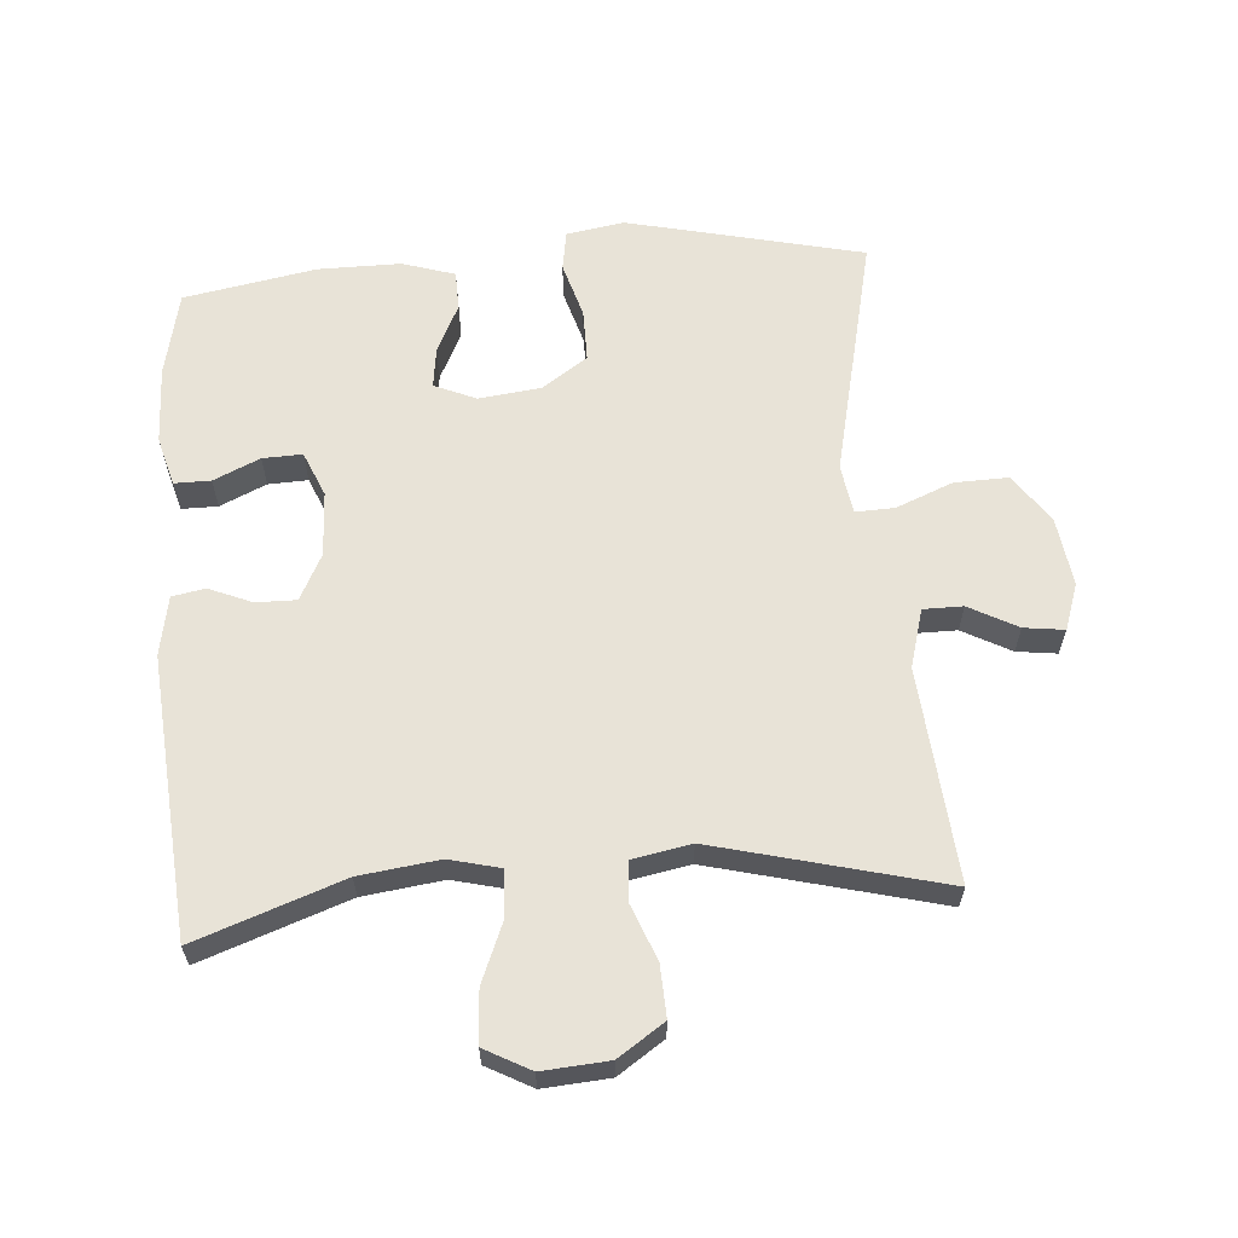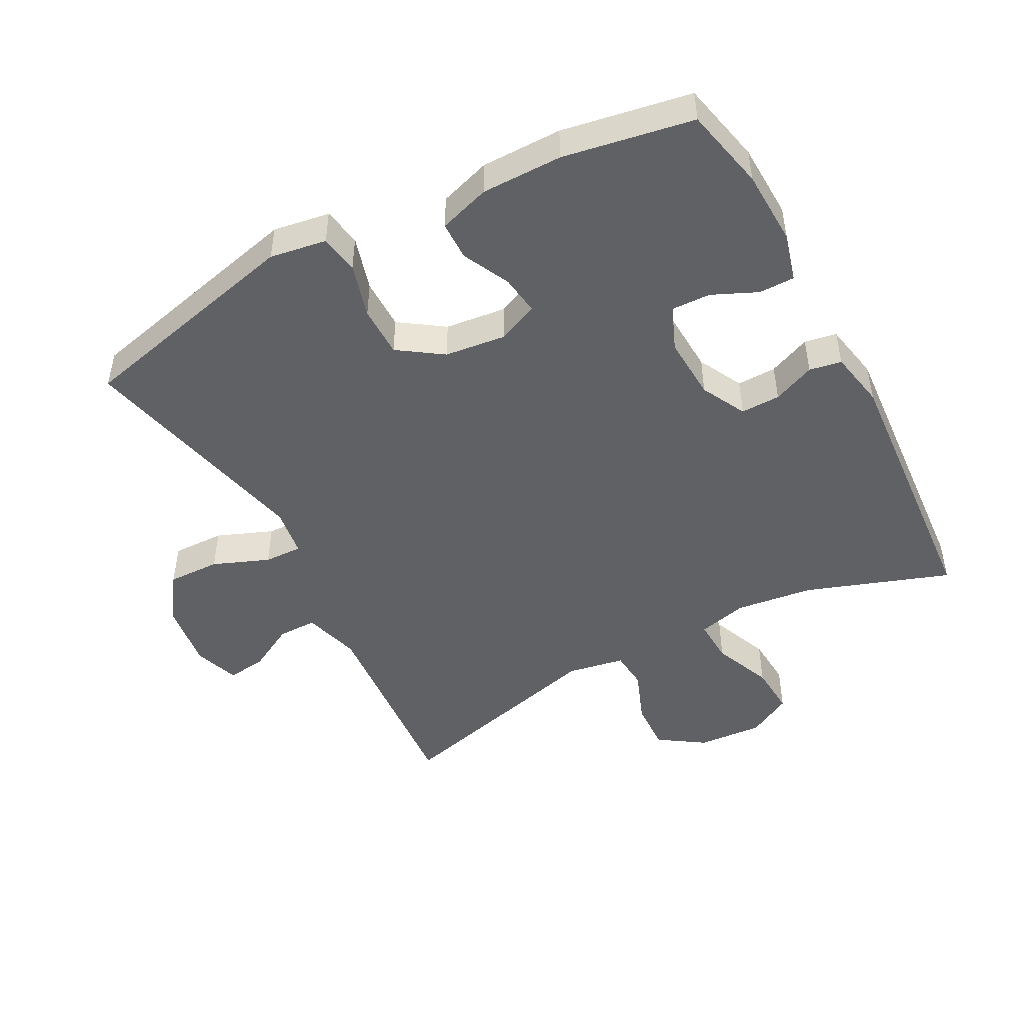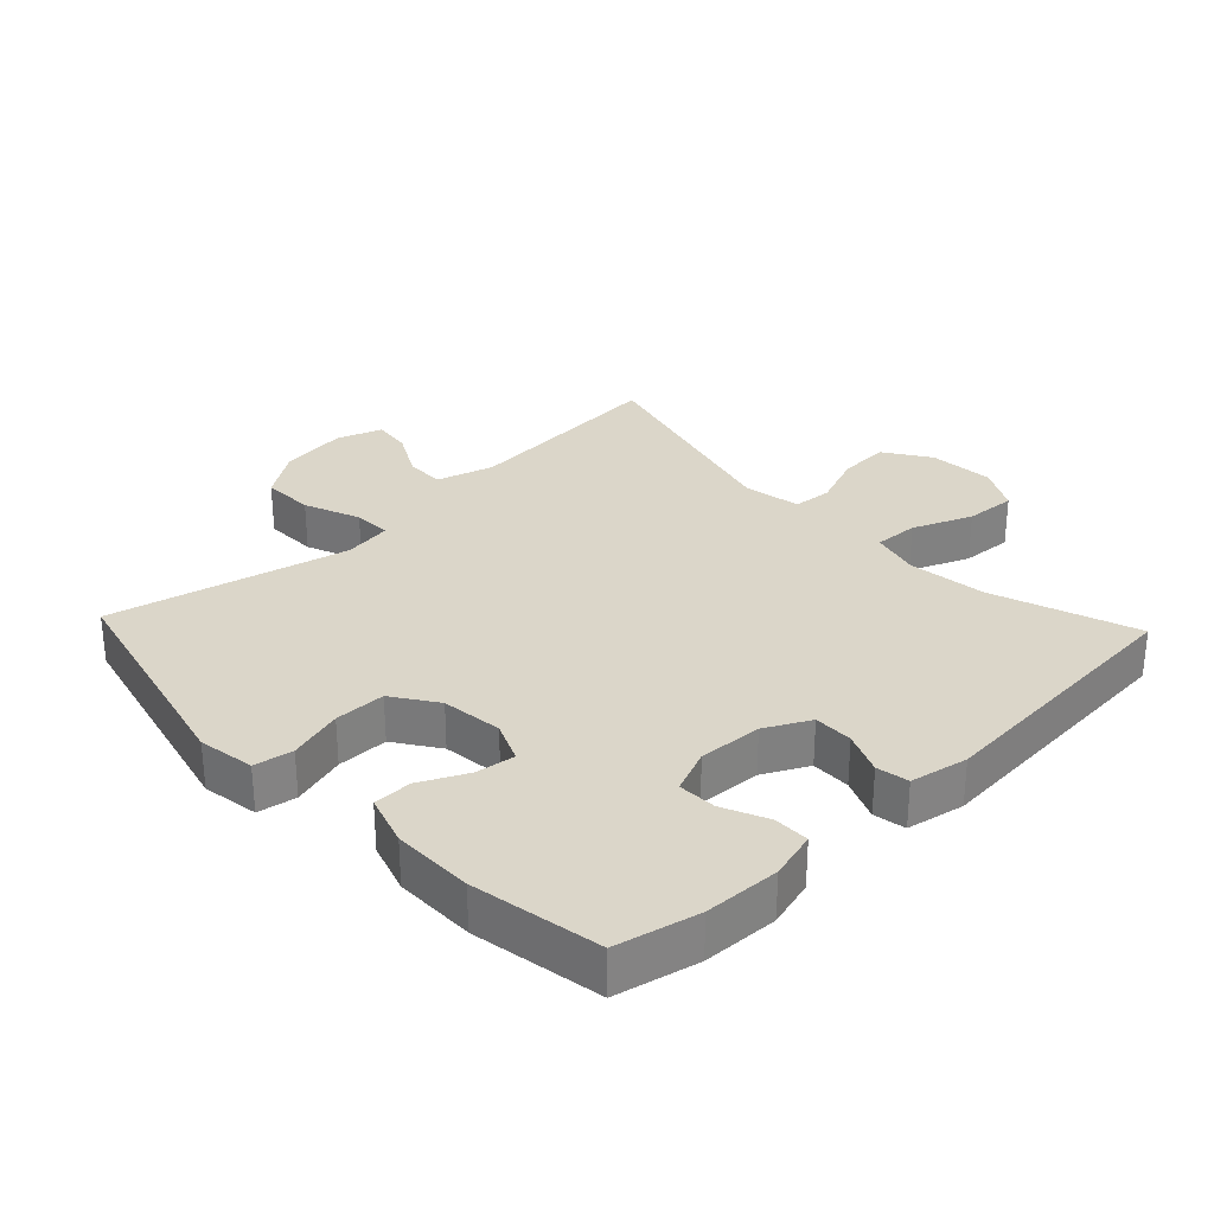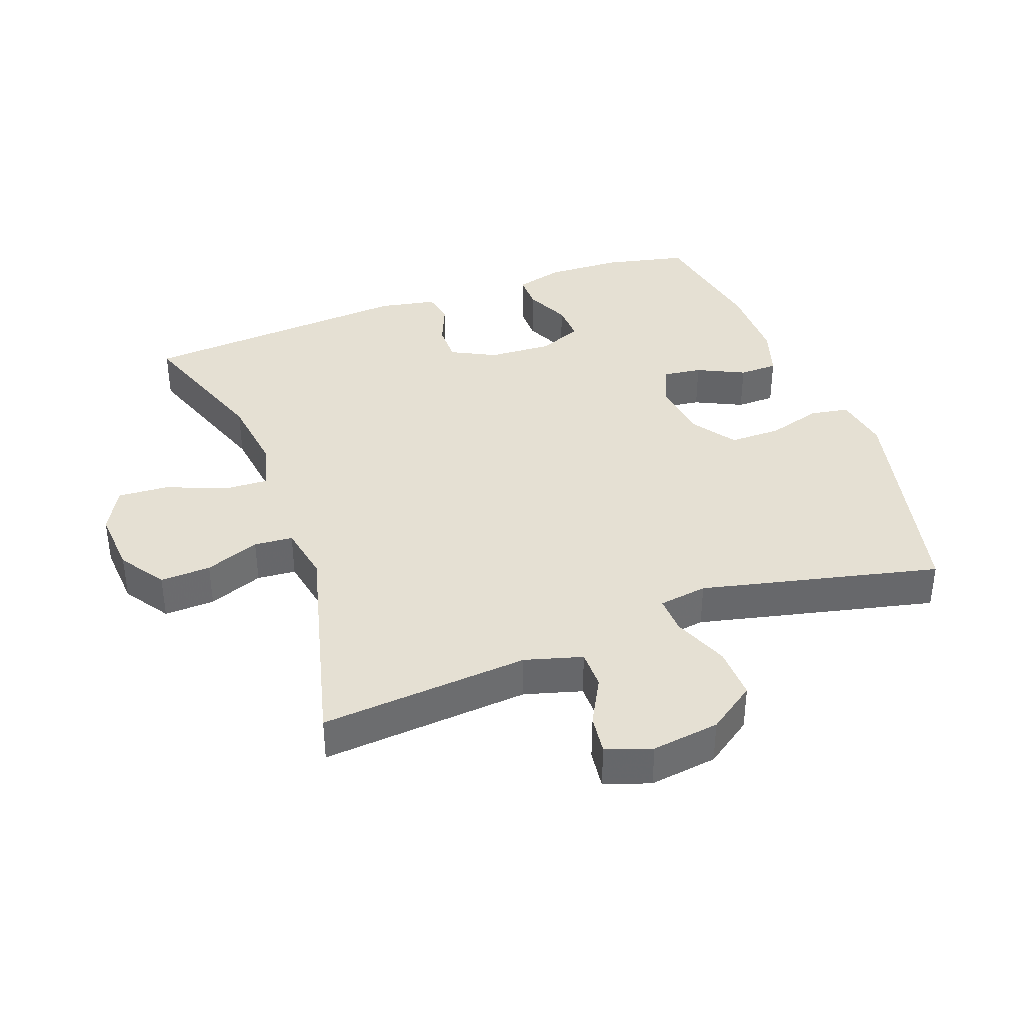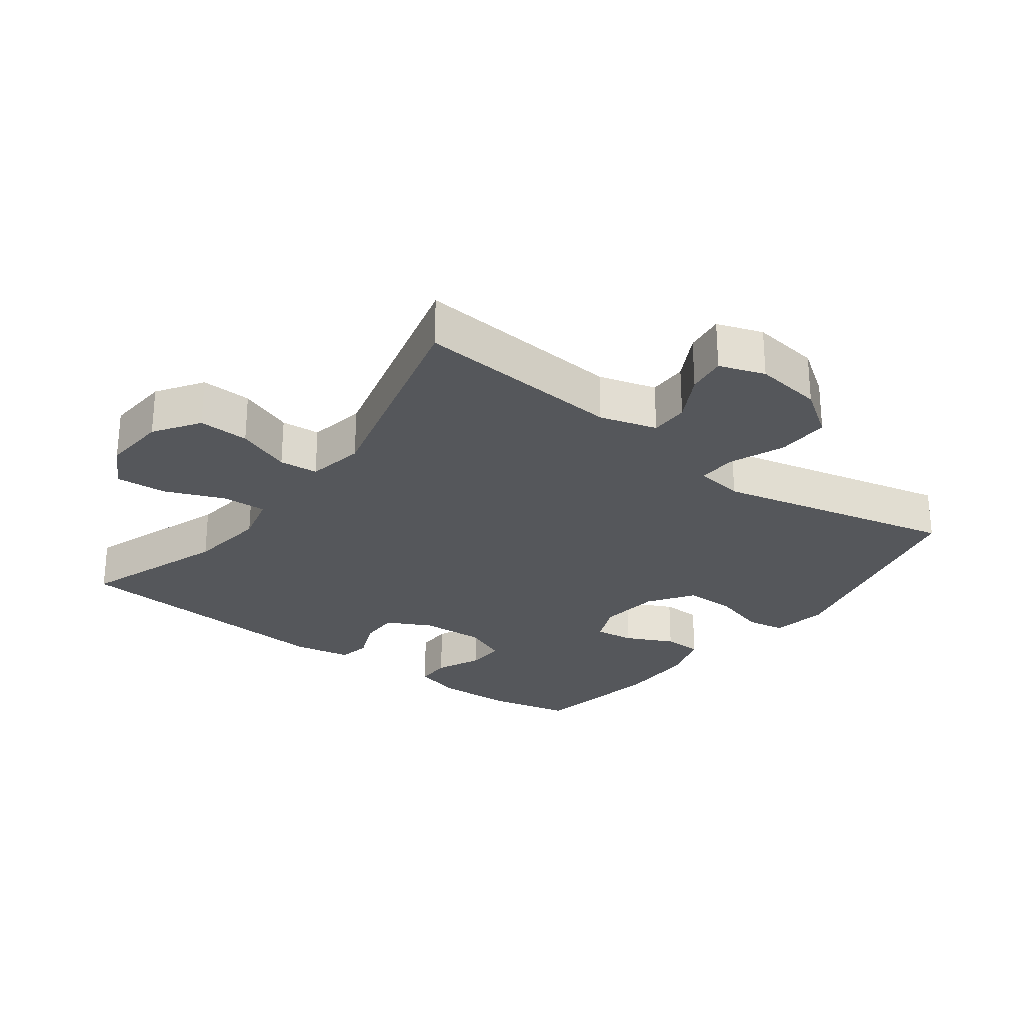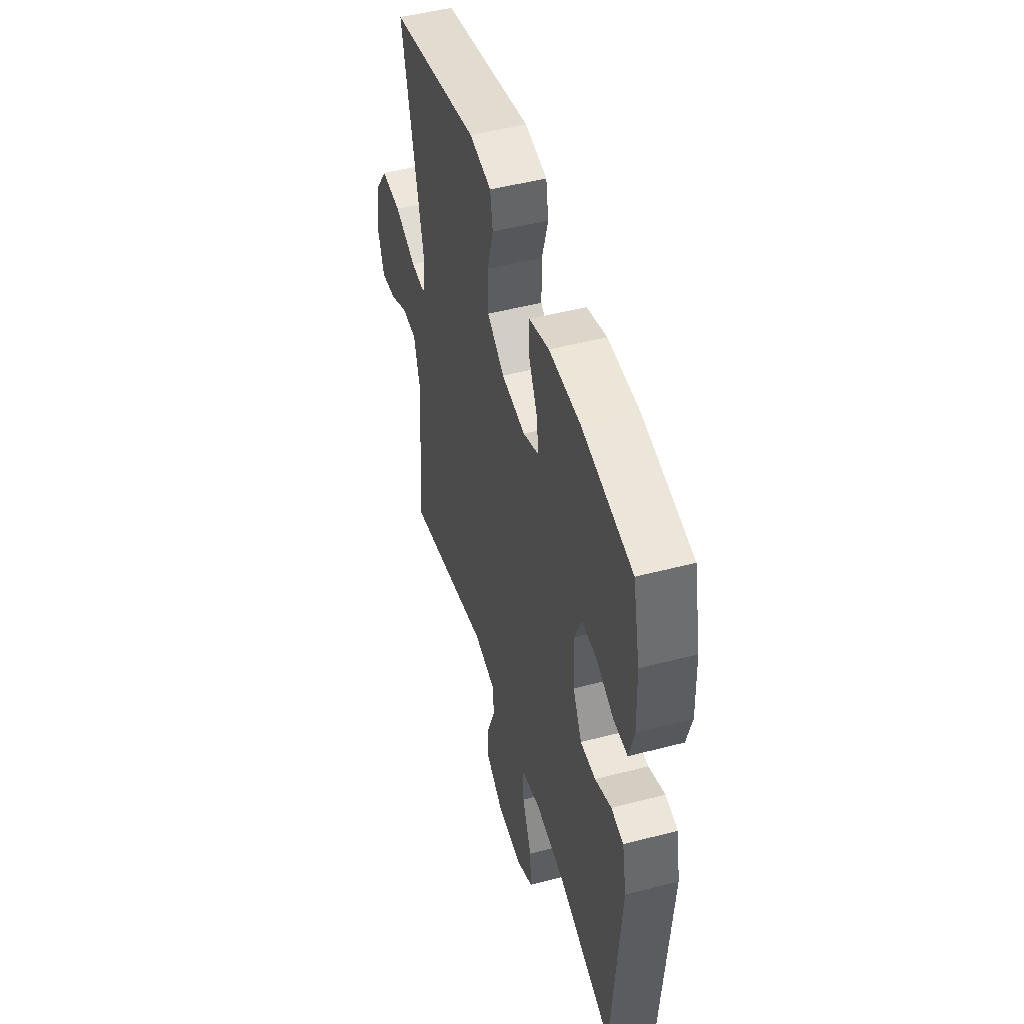
<metadata>
{"format":"obj","ext":"obj","renderer":"f3d","projection":"perspective","resolution":1024,"background":"white","views":[{"elev":61.9,"azim":175.4,"up":"+Y"},{"elev":-47.7,"azim":28.1,"up":"+Y"},{"elev":30.0,"azim":46.6,"up":"+Y"},{"elev":38.1,"azim":-110.3,"up":"+Y"},{"elev":-26.8,"azim":-126.9,"up":"+Y"},{"elev":49.0,"azim":73.8,"up":"+Z"}]}
</metadata>
<code>
v -0.5 0.07 -0.5
v -0.474 0.07 -0.182
v -0.499 0.07 -0.095
v -0.558 0.07 -0.095
v -0.63 0.07 -0.134
v -0.69 0.07 -0.142
v -0.714 0.07 -0.073
v -0.7 0.07 0.03
v -0.65 0.07 0.102
v -0.57 0.07 0.1
v -0.485 0.07 0.066
v -0.427 0.07 0.064
v -0.416 0.07 0.138
v -0.5 0.07 0.5
v -0.15 0.07 0.583
v -0.064 0.07 0.569
v -0.054 0.07 0.51
v -0.078 0.07 0.427
v -0.078 0.07 0.349
v -0.011 0.07 0.303
v 0.082 0.07 0.292
v 0.144 0.07 0.319
v 0.136 0.07 0.379
v 0.101 0.07 0.451
v 0.102 0.07 0.51
v 0.18 0.07 0.535
v 0.303 0.07 0.535
v 0.5 0.07 0.5
v 0.528 0.07 0.374
v 0.532 0.07 0.259
v 0.512 0.07 0.186
v 0.458 0.07 0.186
v 0.389 0.07 0.217
v 0.33 0.07 0.219
v 0.302 0.07 0.152
v 0.307 0.07 0.055
v 0.342 0.07 -0.013
v 0.402 0.07 -0.012
v 0.466 0.07 0.015
v 0.515 0.07 0.006
v 0.532 0.07 -0.082
v 0.5 0.07 -0.5
v 0.281 0.07 -0.423
v 0.162 0.07 -0.408
v 0.087 0.07 -0.427
v 0.09 0.07 -0.495
v 0.127 0.07 -0.585
v 0.132 0.07 -0.663
v 0.064 0.07 -0.7
v -0.035 0.07 -0.693
v -0.104 0.07 -0.647
v -0.101 0.07 -0.57
v -0.069 0.07 -0.487
v -0.074 0.07 -0.428
v -0.161 0.07 -0.412
v -0.5 0 -0.5
v -0.474 0 -0.182
v -0.499 0 -0.095
v -0.558 0 -0.095
v -0.63 0 -0.134
v -0.69 0 -0.142
v -0.714 0 -0.073
v -0.7 0 0.03
v -0.65 0 0.102
v -0.57 0 0.1
v -0.485 0 0.066
v -0.427 0 0.064
v -0.416 0 0.138
v -0.5 0 0.5
v -0.15 0 0.583
v -0.064 0 0.569
v -0.054 0 0.51
v -0.078 0 0.427
v -0.078 0 0.349
v -0.011 0 0.303
v 0.082 0 0.292
v 0.144 0 0.319
v 0.136 0 0.379
v 0.101 0 0.451
v 0.102 0 0.51
v 0.18 0 0.535
v 0.303 0 0.535
v 0.5 0 0.5
v 0.528 0 0.374
v 0.532 0 0.259
v 0.512 0 0.186
v 0.458 0 0.186
v 0.389 0 0.217
v 0.33 0 0.219
v 0.302 0 0.152
v 0.307 0 0.055
v 0.342 0 -0.013
v 0.402 0 -0.012
v 0.466 0 0.015
v 0.515 0 0.006
v 0.532 0 -0.082
v 0.5 0 -0.5
v 0.281 0 -0.423
v 0.162 0 -0.408
v 0.087 0 -0.427
v 0.09 0 -0.495
v 0.127 0 -0.585
v 0.132 0 -0.663
v 0.064 0 -0.7
v -0.035 0 -0.693
v -0.104 0 -0.647
v -0.101 0 -0.57
v -0.069 0 -0.487
v -0.074 0 -0.428
v -0.161 0 -0.412
f 50 51 52 53
f 50 53 54
f 49 50 54
f 46 47 48 49
f 45 46 49 54
f 44 45 54 55
f 40 41 42 43
f 38 39 40 43
f 37 38 43 44
f 36 37 44 55
f 30 31 32 33
f 30 33 34
f 29 30 34
f 28 29 34
f 27 28 34
f 26 27 34 35
f 23 24 25 26
f 22 23 26 35
f 15 16 17 18
f 13 14 15 18
f 12 13 18 19
f 8 9 10 11
f 8 11 12
f 7 8 12
f 4 5 6 7
f 3 4 7 12
f 2 3 12 19
f 21 22 35 36
f 20 21 36 55
f 19 20 55
f 1 2 19 55
f 108 107 106 105
f 109 108 105
f 109 105 104
f 104 103 102 101
f 109 104 101 100
f 110 109 100 99
f 98 97 96 95
f 98 95 94 93
f 99 98 93 92
f 110 99 92 91
f 88 87 86 85
f 89 88 85
f 89 85 84
f 89 84 83
f 89 83 82
f 90 89 82 81
f 81 80 79 78
f 90 81 78 77
f 73 72 71 70
f 73 70 69 68
f 74 73 68 67
f 66 65 64 63
f 67 66 63
f 67 63 62
f 62 61 60 59
f 67 62 59 58
f 74 67 58 57
f 91 90 77 76
f 110 91 76 75
f 110 75 74
f 110 74 57 56
f 1 56 57 2
f 2 57 58 3
f 3 58 59 4
f 4 59 60 5
f 5 60 61 6
f 6 61 62 7
f 7 62 63 8
f 8 63 64 9
f 9 64 65 10
f 10 65 66 11
f 11 66 67 12
f 12 67 68 13
f 13 68 69 14
f 14 69 70 15
f 15 70 71 16
f 16 71 72 17
f 17 72 73 18
f 18 73 74 19
f 19 74 75 20
f 20 75 76 21
f 21 76 77 22
f 22 77 78 23
f 23 78 79 24
f 24 79 80 25
f 25 80 81 26
f 26 81 82 27
f 27 82 83 28
f 28 83 84 29
f 29 84 85 30
f 30 85 86 31
f 31 86 87 32
f 32 87 88 33
f 33 88 89 34
f 34 89 90 35
f 35 90 91 36
f 36 91 92 37
f 37 92 93 38
f 38 93 94 39
f 39 94 95 40
f 40 95 96 41
f 41 96 97 42
f 42 97 98 43
f 43 98 99 44
f 44 99 100 45
f 45 100 101 46
f 46 101 102 47
f 47 102 103 48
f 48 103 104 49
f 49 104 105 50
f 50 105 106 51
f 51 106 107 52
f 52 107 108 53
f 53 108 109 54
f 54 109 110 55
f 55 110 56 1

</code>
